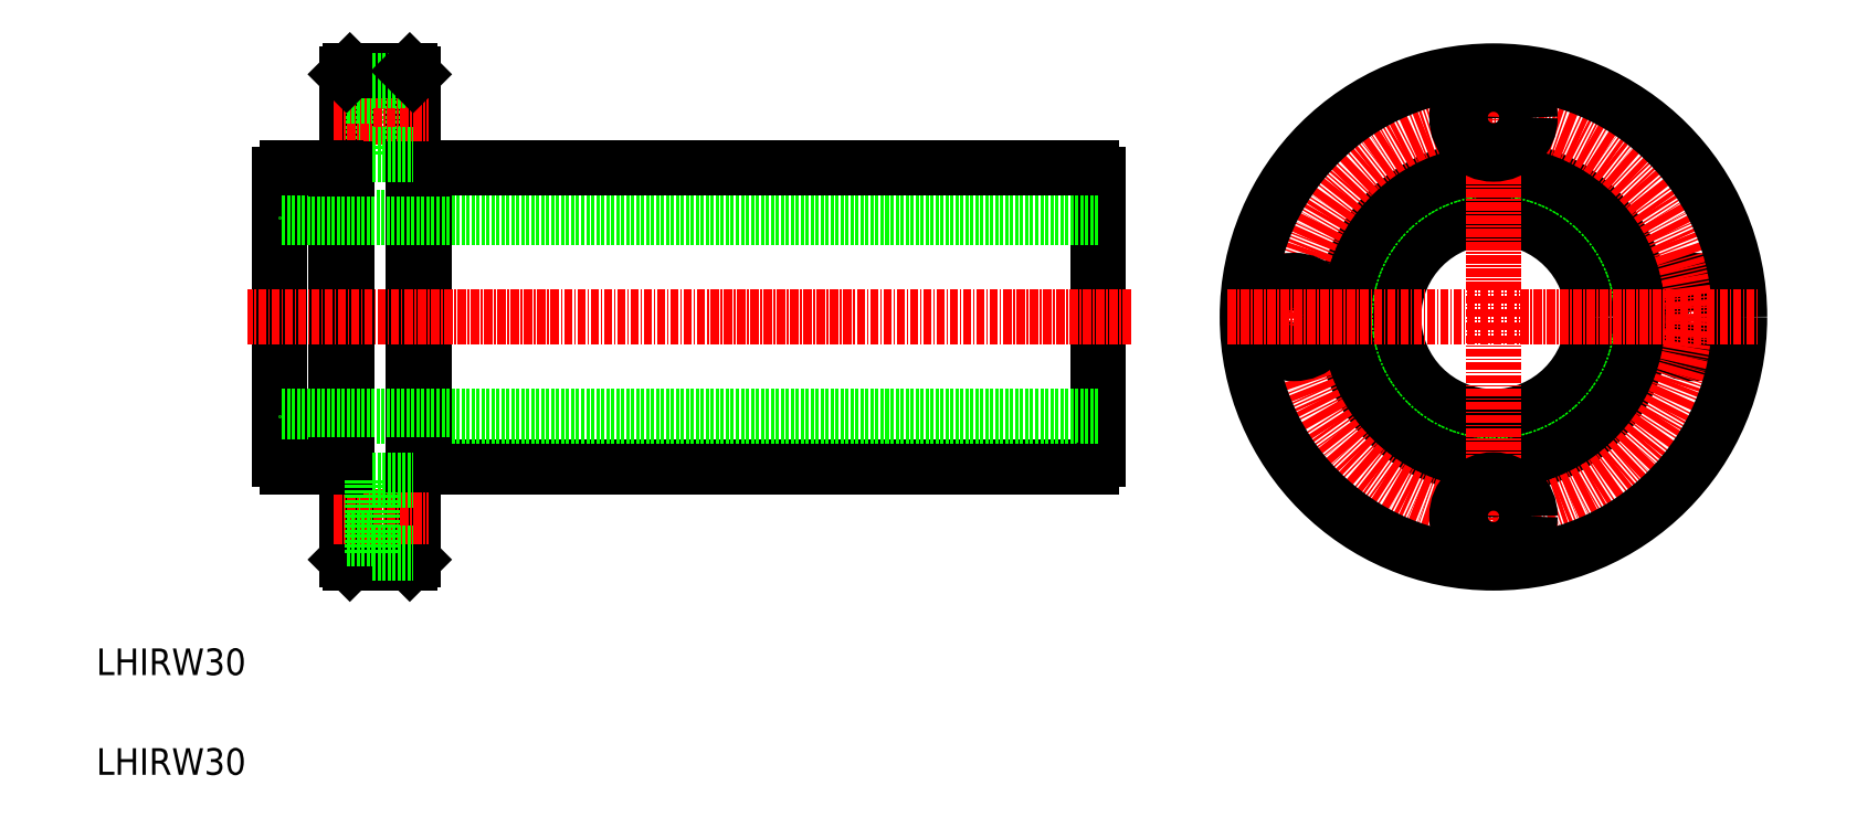
<metadata>
{"format":"dxf","ext":"dxf","renderer":"ezdxf+matplotlib","layout":"modelspace","background":"white","min_lineweight":24,"dpi":150}
</metadata>
<code>
0
SECTION
2
ENTITIES
0
TEXT
8
0
10
206.7
20
114.4
30
0
40
4
1
LHIRW30
0
TEXT
8
0
10
206.7
20
129.4
30
0
40
4
1
LHIRW30
0
LINE
8
0
10
357.3
20
161.9
30
0
11
357.3
21
204.7
31
0
0
LINE
8
0
10
254.3
20
146.8
30
0
11
254.3
21
219.8
31
0
0
LINE
8
0
10
244.3
20
146.8
30
0
11
244.3
21
219.8
31
0
0
LINE
8
0
10
242.7
20
205.8
30
0
11
242.7
21
160.8
31
0
0
LINE
8
0
10
234.3
20
161.9
30
0
11
234.3
21
204.7
31
0
0
LINE
8
0
10
255.9
20
160.8
30
0
11
255.9
21
205.8
31
0
0
LINE
8
0
10
255.9
20
160.8
30
0
11
356.2
21
160.8
31
0
0
LINE
8
0
10
357.3
20
168.3
30
0
11
234.3
21
168.3
31
0
0
LINE
8
0
10
253.8
20
146.3
30
0
11
254.3
21
146.8
31
0
0
LINE
8
0
10
244.8
20
146.3
30
0
11
244.3
21
146.8
31
0
0
LINE
8
0
10
244.8
20
146.3
30
0
11
253.8
21
146.3
31
0
0
LINE
8
0
10
244.3
20
156.6
30
0
11
248.2
21
156.6
31
0
0
LINE
8
CENTER
10
242.4
20
153.3
30
0
11
256.6
21
153.3
31
0
0
LINE
8
0
10
244.3
20
150
30
0
11
248.2
21
150
31
0
0
LINE
8
0
10
235.4
20
160.8
30
0
11
242.7
21
160.8
31
0
0
ARC
8
0
10
236.1
20
162.6
30
0
40
2
50
202.3
51
247.7
0
LINE
8
0
10
244.3
20
161
30
0
11
242.7
21
161
31
0
0
LINE
8
0
10
248.2
20
158.8
30
0
11
248.2
21
147.8
31
0
0
LINE
8
0
10
248.2
20
147.8
30
0
11
254.3
21
147.8
31
0
0
LINE
8
0
10
254.3
20
161
30
0
11
255.9
21
161
31
0
0
LINE
8
0
10
248.2
20
158.8
30
0
11
254.3
21
158.8
31
0
0
ARC
8
0
10
355.4
20
162.6
30
0
40
2
50
292.3
51
337.7
0
LINE
8
0
10
357.3
20
198.3
30
0
11
234.3
21
198.3
31
0
0
LINE
8
0
10
255.9
20
205.8
30
0
11
356.2
21
205.8
31
0
0
LINE
8
CENTER
10
362.2
20
183.3
30
0
11
229.4
21
183.3
31
0
0
LINE
8
0
10
248.2
20
218.8
30
0
11
248.2
21
207.8
31
0
0
LINE
8
0
10
244.3
20
210
30
0
11
248.2
21
210
31
0
0
LINE
8
CENTER
10
242.4
20
213.3
30
0
11
256.6
21
213.3
31
0
0
LINE
8
0
10
235.4
20
205.8
30
0
11
242.7
21
205.8
31
0
0
LINE
8
0
10
228.5
20
205.8
30
0
11
228.5
21
205.8
31
0
0
ARC
8
0
10
236.1
20
203.9
30
0
40
2
50
112.3
51
157.7
0
LINE
8
0
10
244.3
20
205.5
30
0
11
242.7
21
205.5
31
0
0
LINE
8
0
10
254.3
20
205.5
30
0
11
255.9
21
205.5
31
0
0
LINE
8
0
10
248.2
20
207.8
30
0
11
254.3
21
207.8
31
0
0
LINE
8
0
10
244.3
20
216.6
30
0
11
248.2
21
216.6
31
0
0
LINE
8
0
10
244.8
20
220.3
30
0
11
253.8
21
220.3
31
0
0
LINE
8
0
10
244.8
20
220.3
30
0
11
244.3
21
219.8
31
0
0
LINE
8
0
10
248.2
20
218.8
30
0
11
254.3
21
218.8
31
0
0
LINE
8
0
10
253.8
20
220.3
30
0
11
254.3
21
219.8
31
0
0
ARC
8
0
10
355.4
20
203.9
30
0
40
2
50
22.33
51
67.67
0
CIRCLE
8
0
10
416.7
20
183.3
30
0
40
15
0
CIRCLE
8
0
10
416.7
20
183.3
30
0
40
22.25
0
CIRCLE
8
0
10
416.7
20
183.3
30
0
40
22.5
0
CIRCLE
8
0
10
446.7
20
183.3
30
0
40
3.3
0
CIRCLE
8
0
10
446.7
20
183.3
30
0
40
5.5
0
CIRCLE
8
0
10
386.7
20
183.3
30
0
40
3.3
0
CIRCLE
8
CENTER
10
416.7
20
183.3
30
0
40
30
0
LINE
8
CENTER
10
416.7
20
143.3
30
0
11
416.7
21
223.3
31
0
0
CIRCLE
8
0
10
386.7
20
183.3
30
0
40
5.5
0
CIRCLE
8
0
10
416.7
20
183.3
30
0
40
37
0
CIRCLE
8
0
10
416.7
20
153.3
30
0
40
5.5
0
CIRCLE
8
0
10
416.7
20
153.3
30
0
40
3.3
0
LINE
8
CENTER
10
376.7
20
183.3
30
0
11
456.7
21
183.3
31
0
0
CIRCLE
8
0
10
416.7
20
213.3
30
0
40
5.5
0
CIRCLE
8
0
10
416.7
20
213.3
30
0
40
3.3
0
ENDSEC
0
EOF

</code>
